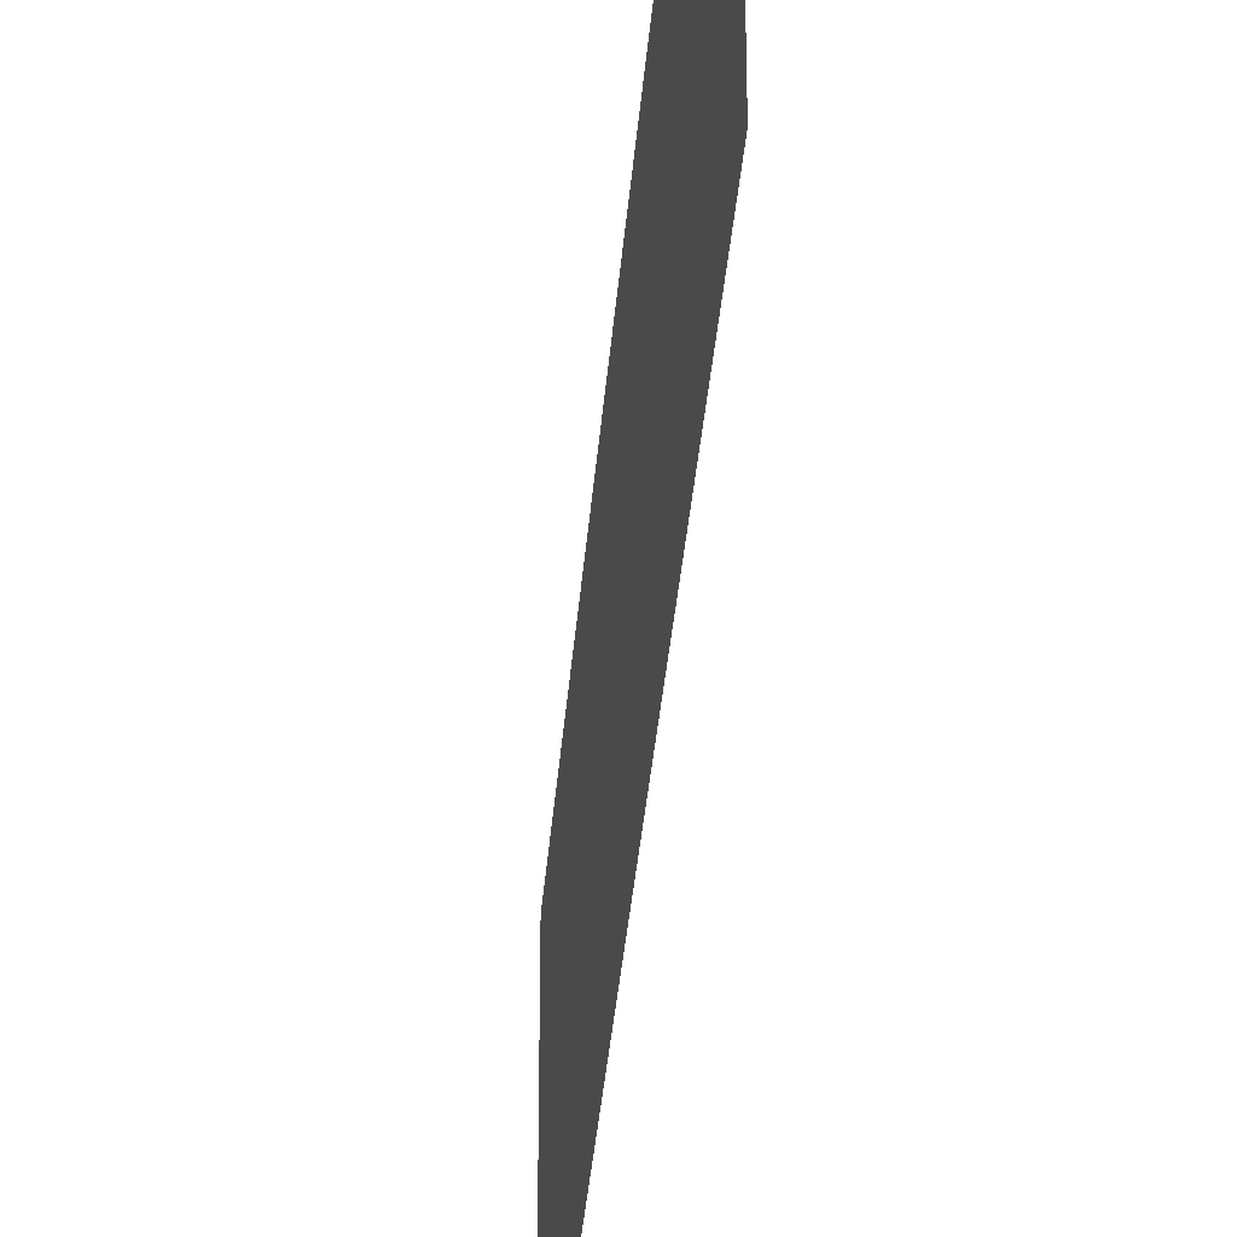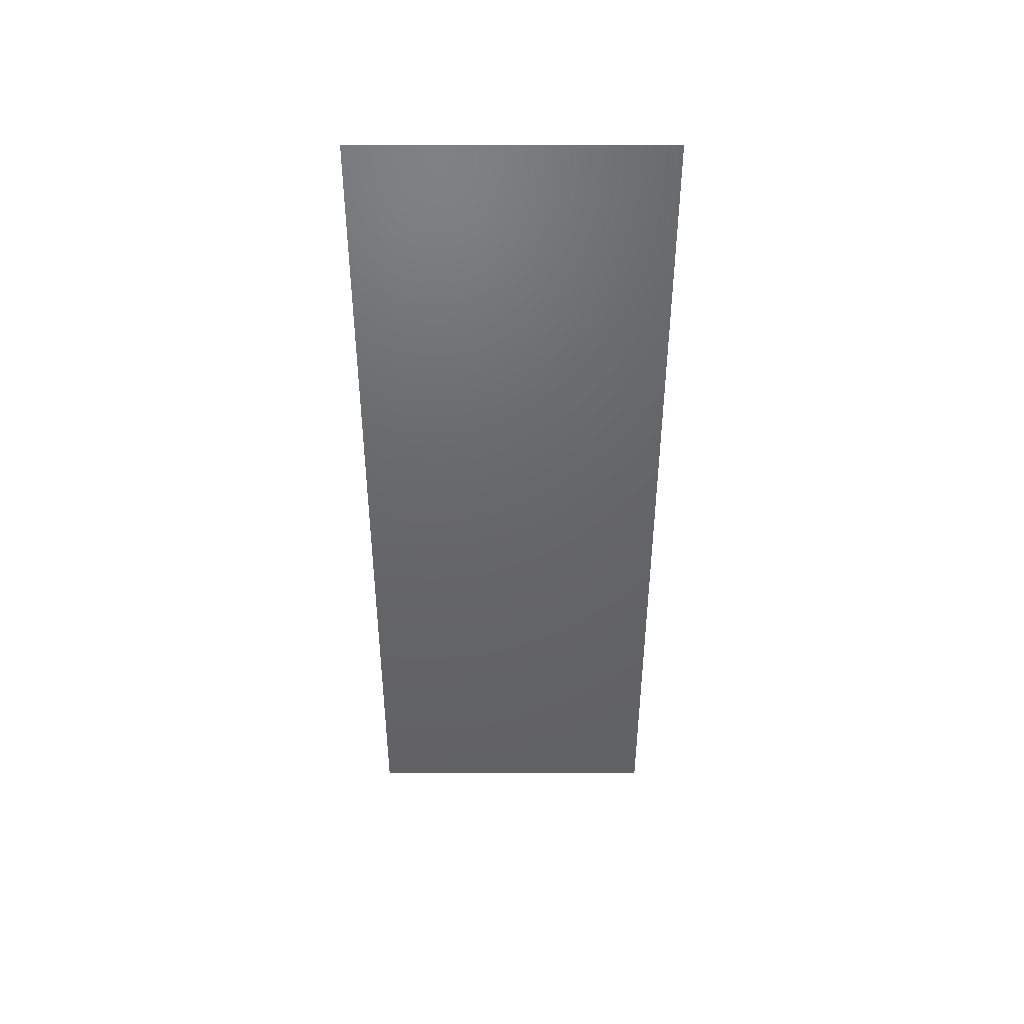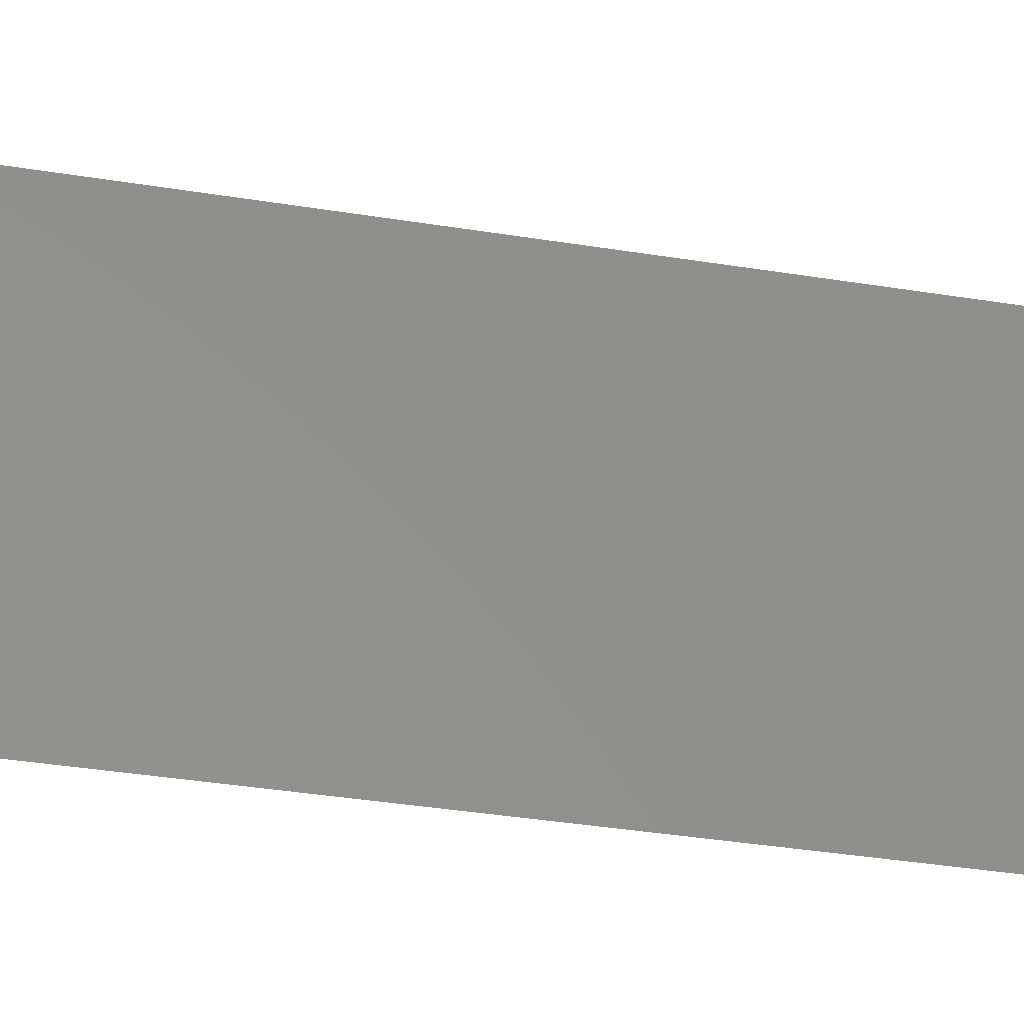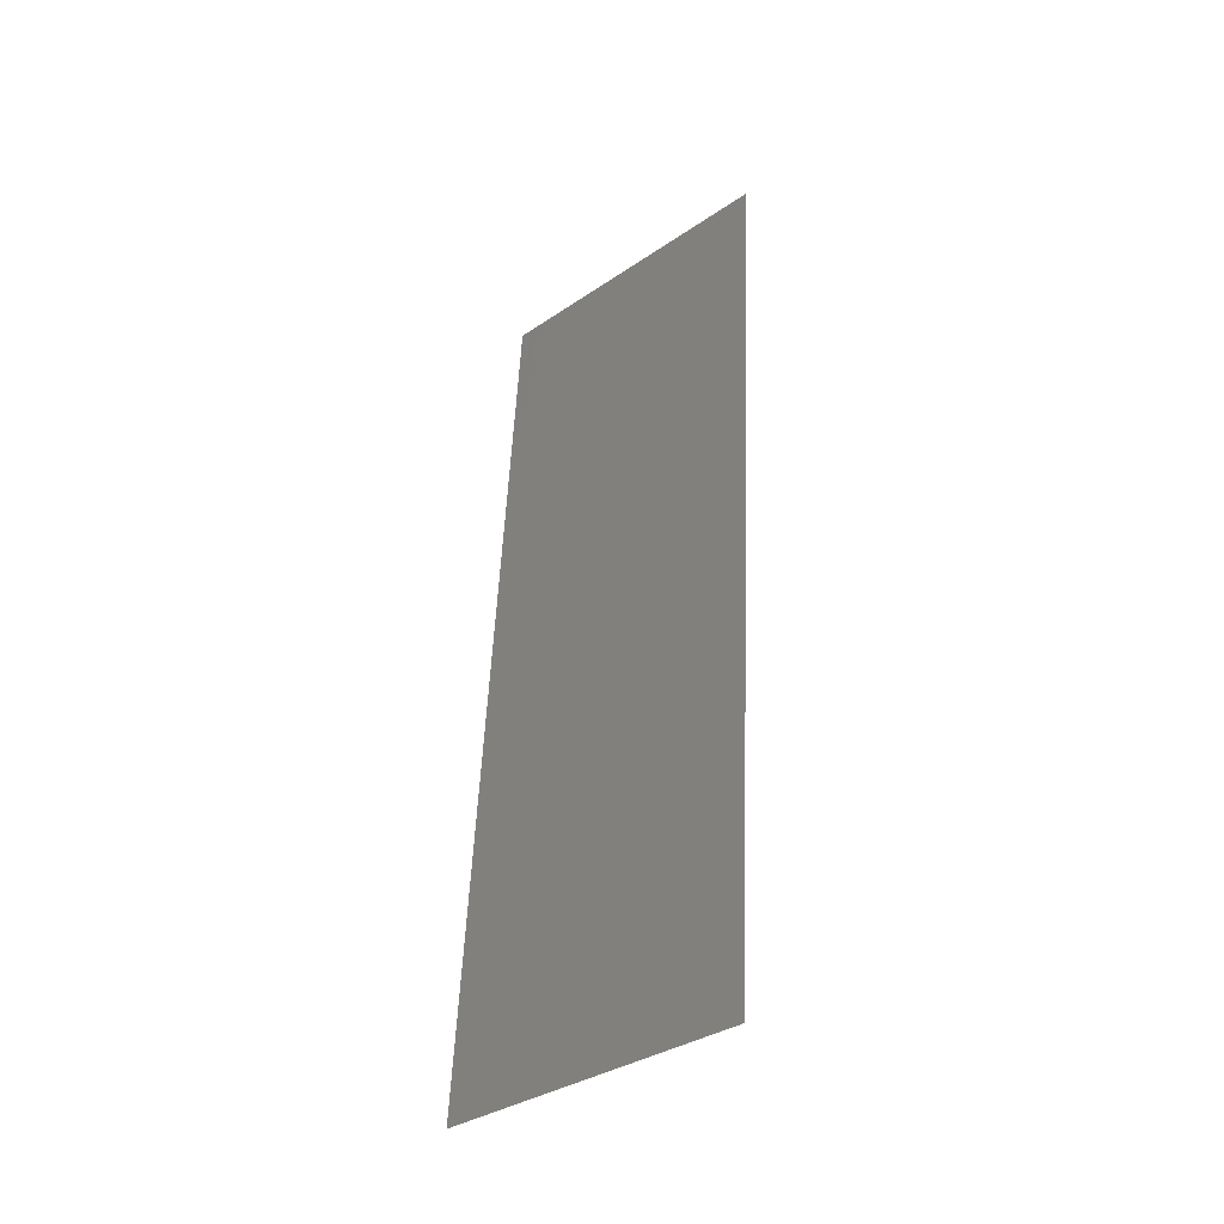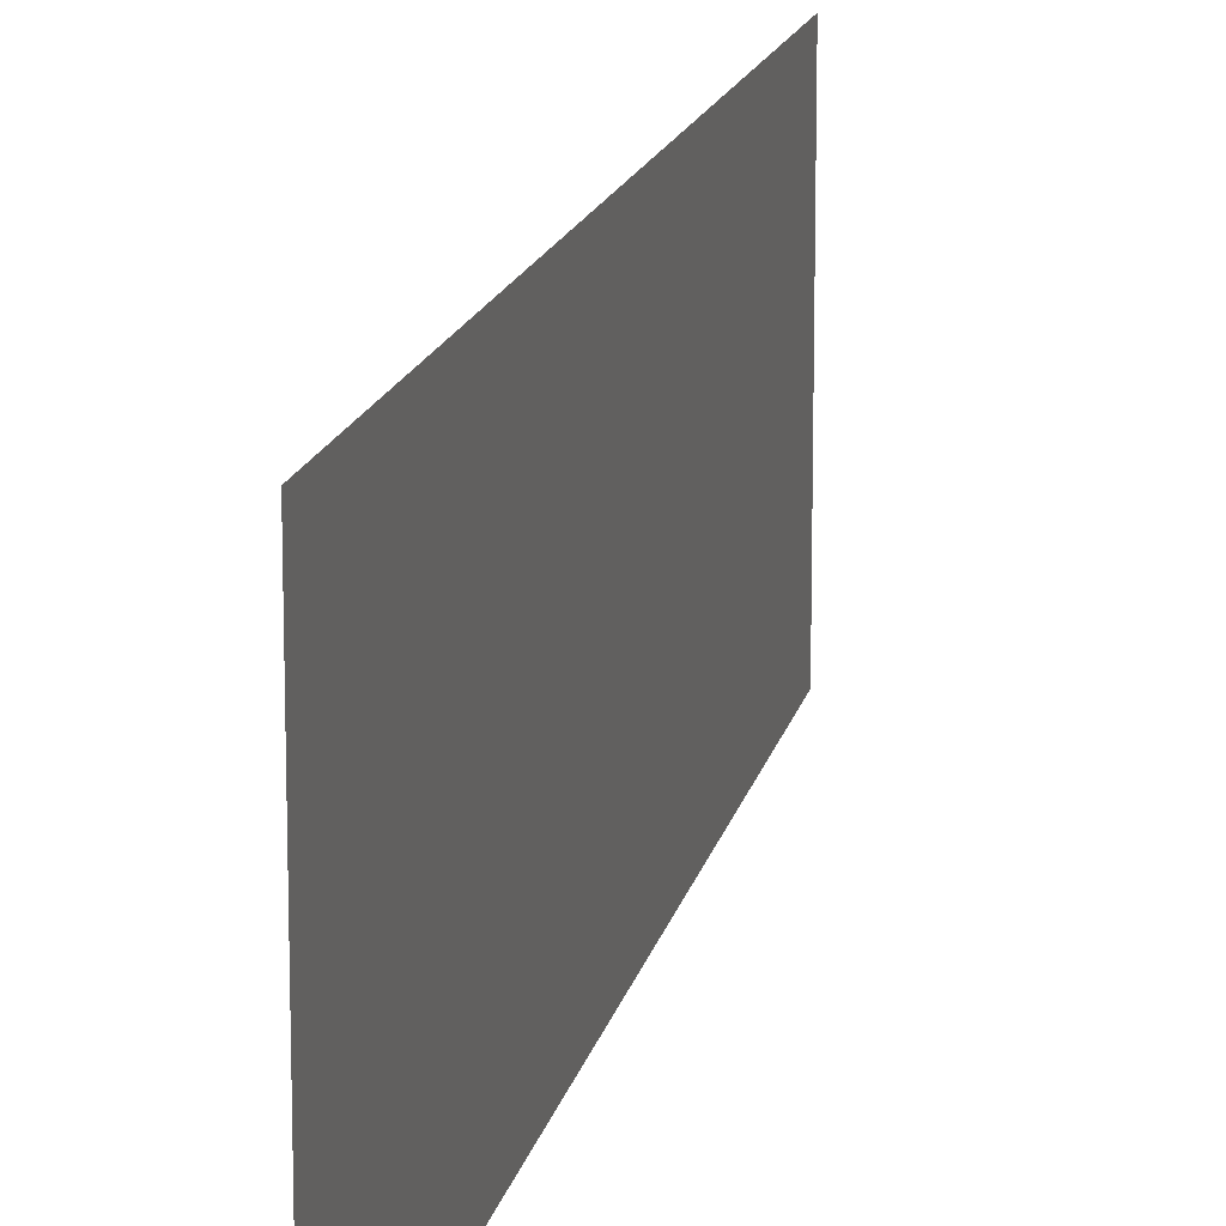
<metadata>
{"format":"stl","ext":"stl","renderer":"f3d","projection":"perspective","resolution":1024,"background":"white","views":[{"elev":-34.9,"azim":179.1,"up":"+Z"},{"elev":47.1,"azim":90.1,"up":"+Y"},{"elev":-35.3,"azim":81.2,"up":"+Z"},{"elev":-35.4,"azim":131.8,"up":"+Y"},{"elev":14.9,"azim":14.9,"up":"+Z"}]}
</metadata>
<code>
# stl→obj: 21 verts, 26 faces
v 0.004395 0.05882 0.02
v 0.004936 0.04999 0.01153
v 0.004395 0.05882 0.01
v 0.008 0 0
v 0.007459 0.008822 0.008472
v 0.008 0 0.01
v 0.007279 0.01176 0
v 0.005116 0.04705 0.02
v 0.006198 0.02941 0.01
v 0.006889 0.01813 0.009745
v 0.006558 0.02353 0
v 0.006558 0.02353 0.02
v 0.005837 0.03529 0
v 0.005116 0.04705 0
v 0.005507 0.04068 0.01025
v 0.007279 0.01176 0.02
v 0.005837 0.03529 0.02
v 0.008 0 0.02
v 0.007669 0.005406 0.015
v 0.004395 0.05882 0
v 0.004727 0.05341 0.005
f 1 2 3
f 4 5 6
f 7 5 4
f 8 2 1
f 9 10 11
f 12 10 9
f 13 9 11
f 14 15 13
f 15 9 13
f 16 10 12
f 12 9 17
f 17 9 15
f 11 10 7
f 17 15 8
f 14 2 15
f 16 5 10
f 18 19 16
f 20 21 14
f 14 21 2
f 16 19 5
f 10 5 7
f 15 2 8
f 3 21 20
f 6 19 18
f 2 21 3
f 5 19 6

</code>
